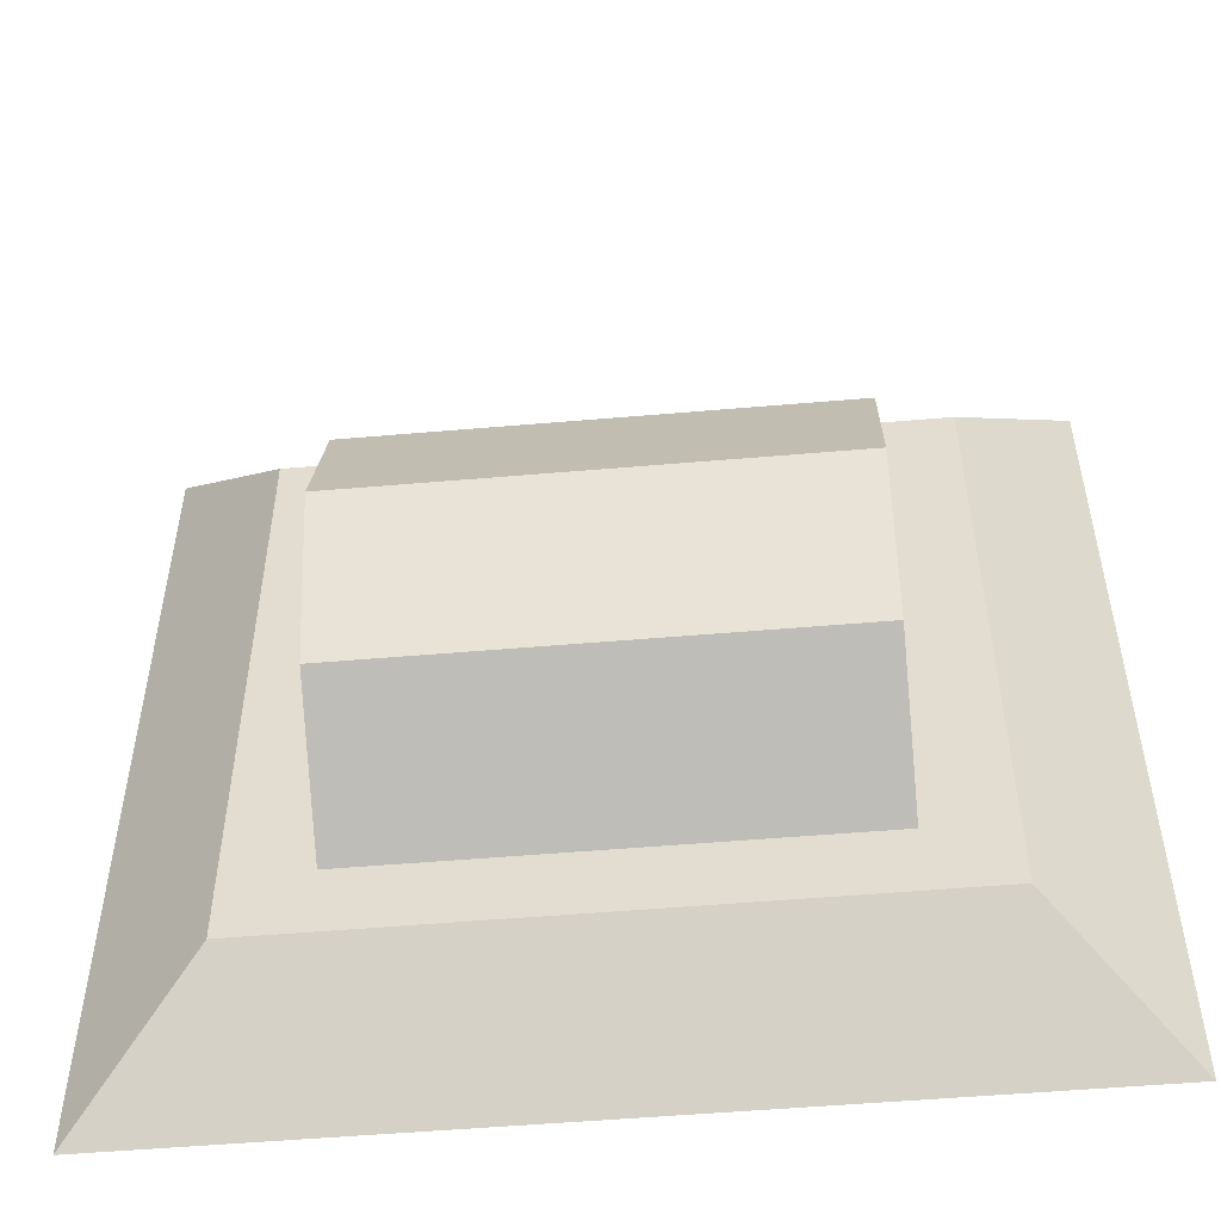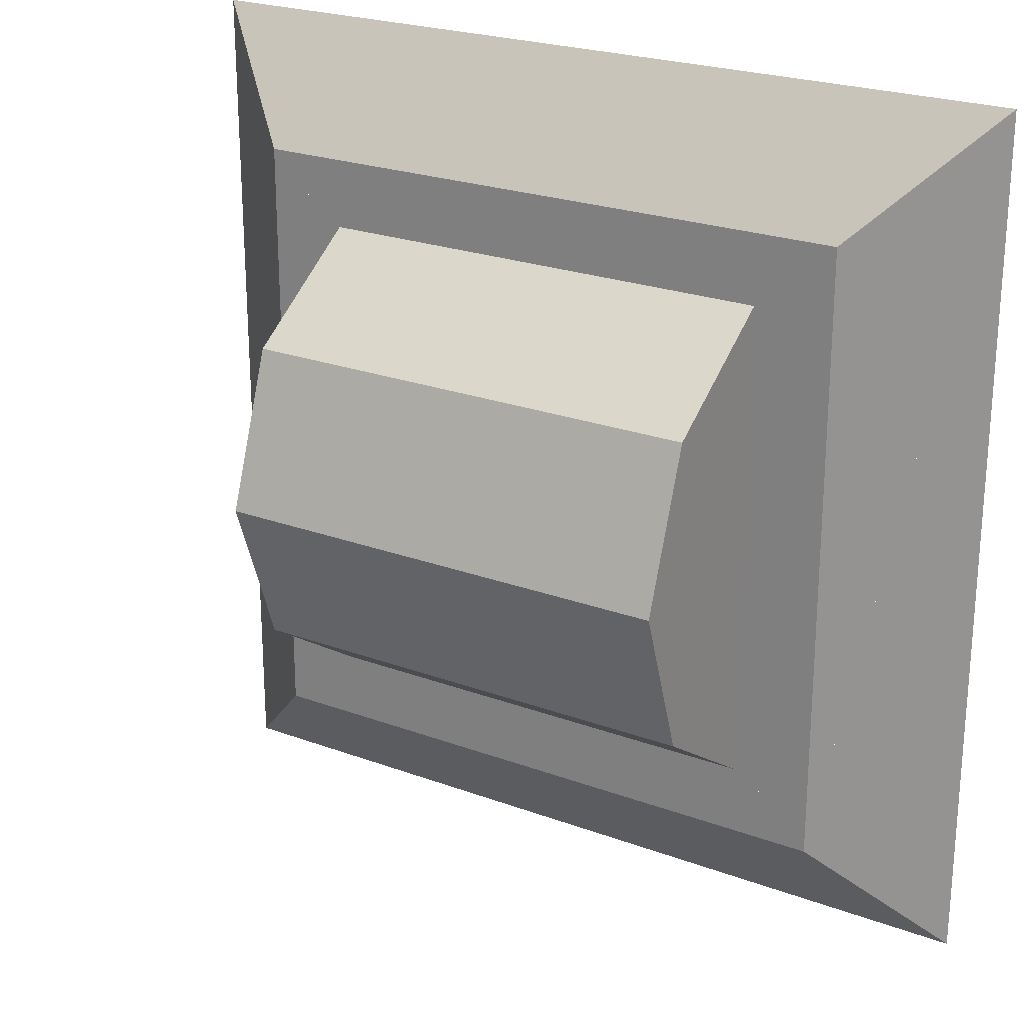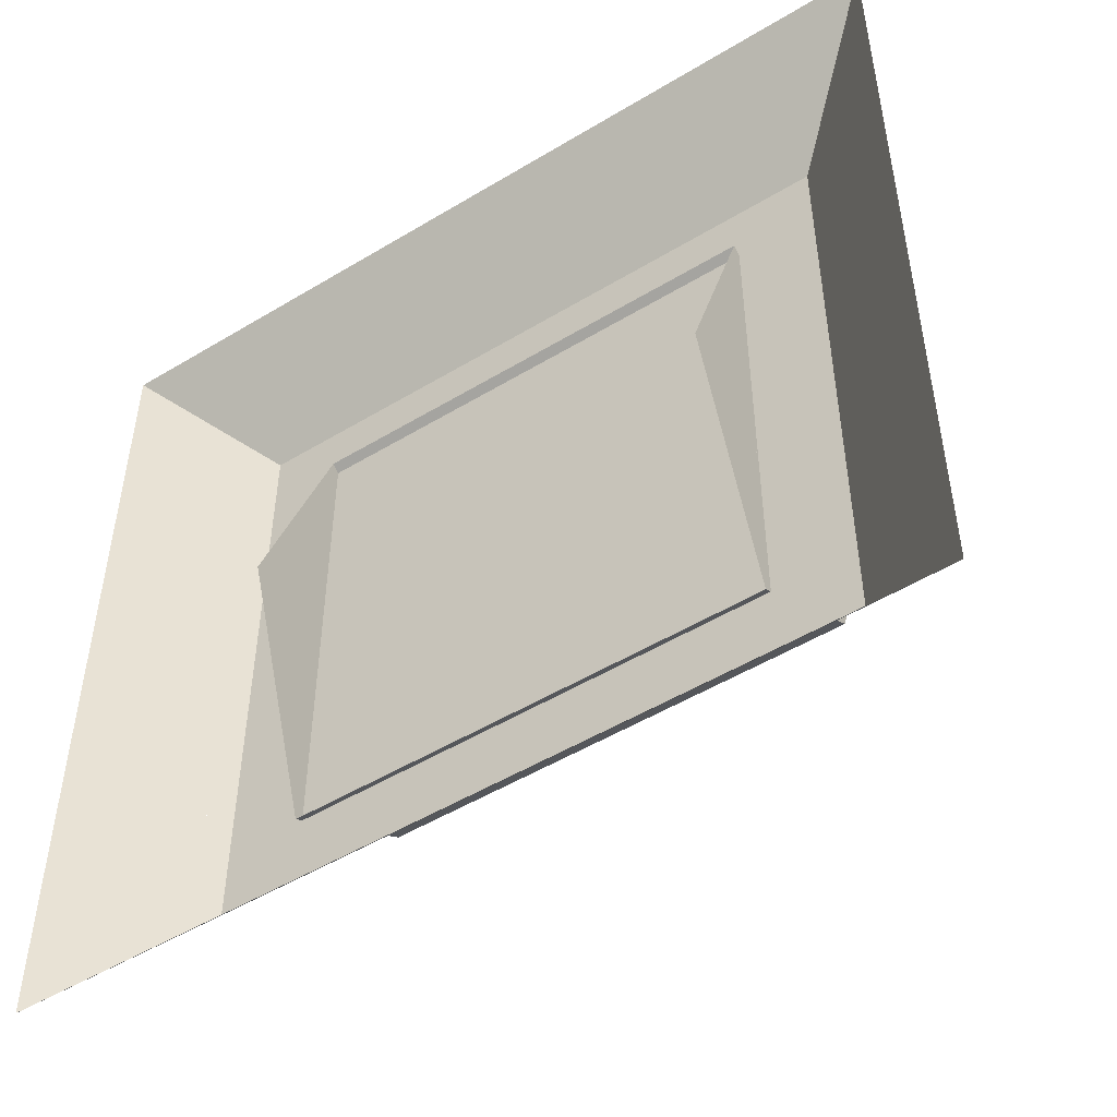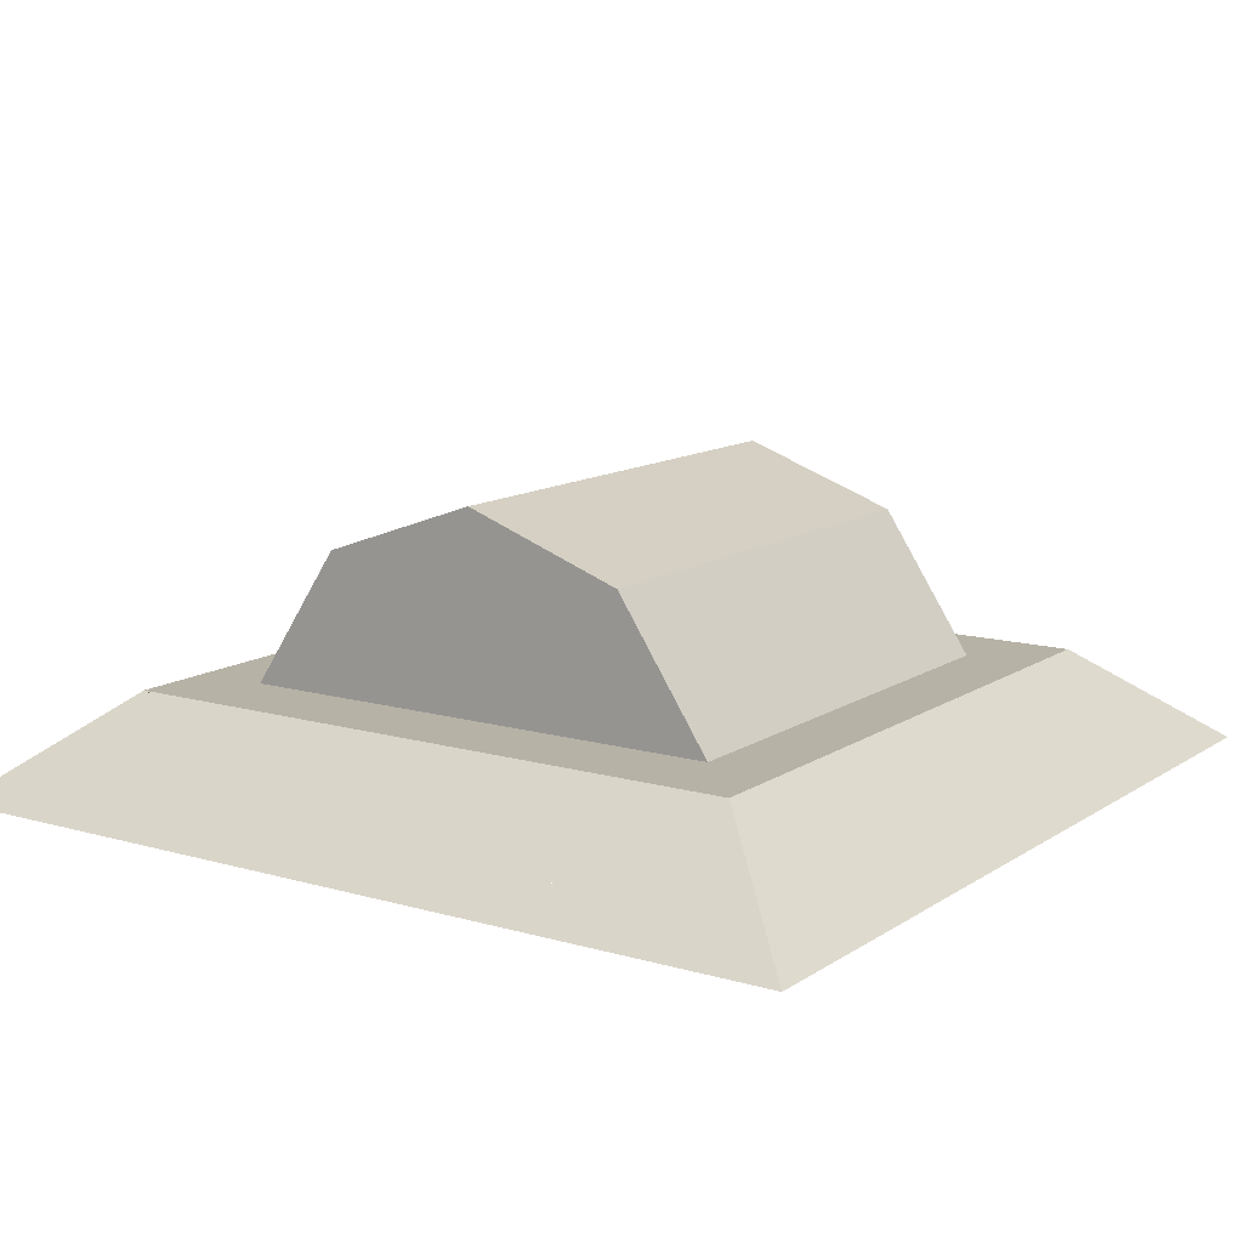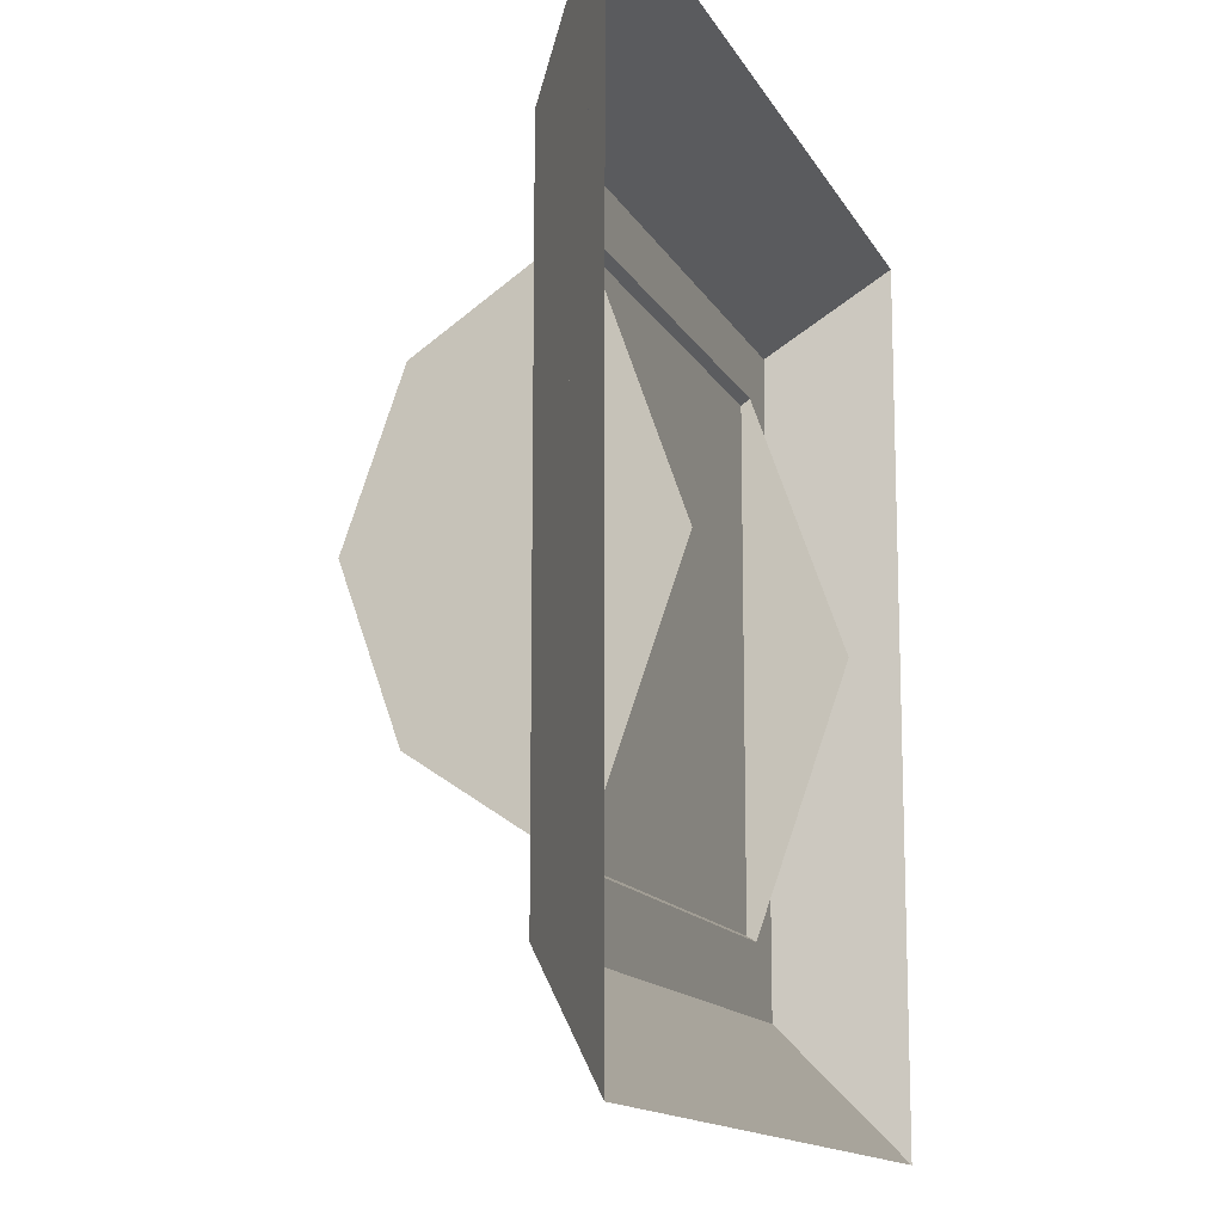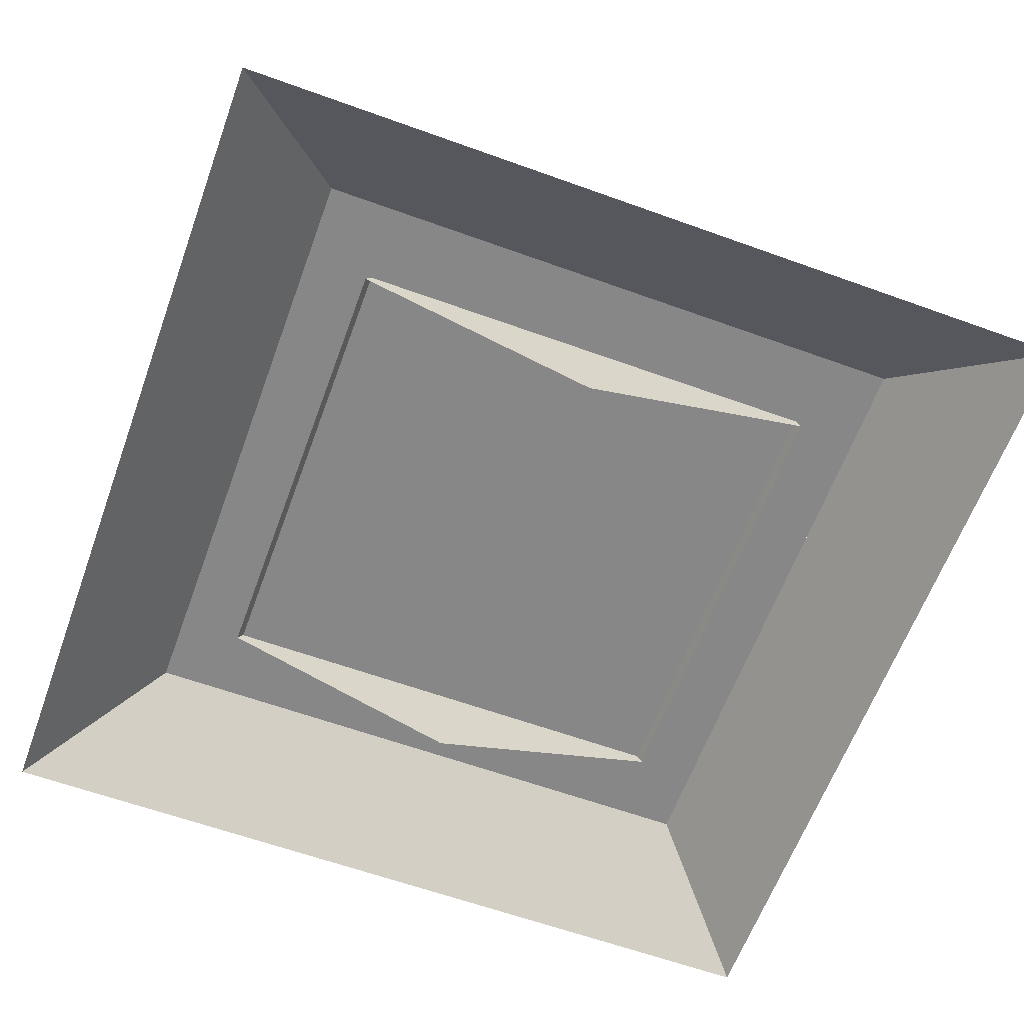
<metadata>
{"format":"obj","ext":"obj","renderer":"f3d","projection":"perspective","resolution":1024,"background":"white","views":[{"elev":-52.4,"azim":-174.7,"up":"+Z"},{"elev":23.6,"azim":-148.1,"up":"+Z"},{"elev":-50.4,"azim":33.5,"up":"+Z"},{"elev":12.3,"azim":-55.9,"up":"+Y"},{"elev":-13.5,"azim":-71.2,"up":"+Z"},{"elev":-62.3,"azim":-110.1,"up":"+Y"}]}
</metadata>
<code>
o COL_0
v -53.5 52.92 -35.27
v 53.5 52.92 -35.27
v 53.5 20.21 -57.06
v 53.5 20.21 -57.06
v -53.5 20.21 -57.06
v 53.5 52.92 35.27
v -53.5 20.21 57.06
v 53.5 20.21 57.06
v -53.5 52.92 35.27
v -53.5 20.21 57.06
v 53.5 65.41 9.155e-05
v -53.5 52.92 35.27
v 53.5 65.41 0.0001678
v -53.5 65.41 0.0001717
v -53.5 65.41 0
v 53.5 65.41 0
v 53.5 52.92 -35.27
v -53.5 65.41 -4.959e-05
v 53.5 52.92 -35.27
v 53.5 3.815e-06 0.0002365
v 53.5 20.21 -57.06
v 53.5 20.21 57.06
v 53.5 9.918e-05 2.67e-05
v 53.5 5.722e-05 0
v 53.5 65.41 0
v 53.5 65.41 0
v 53.5 0.0003586 0
v -53.5 20.21 -57.06
v -53.5 3.815e-06 0.0002365
v -53.5 9.918e-05 2.67e-05
v -53.5 20.21 57.06
v -53.5 65.41 0
v -53.5 5.722e-05 0
v -53.5 0.0003586 0
v -53.5 65.41 0
v -71.68 22.2 71.68
v -99.31 0.0001888 99.31
v 99.31 0.0001888 99.31
v 99.31 -2.289e-05 99.31
v 71.68 22.2 71.68
v 71.68 22.2 71.68
v -71.68 22.2 -71.68
v -71.68 22.2 -71.68
v 71.68 22.2 71.68
v 71.68 22.2 -71.68
v 71.68 22.2 -71.68
v -99.31 0.0001202 -99.31
v 99.31 0.0001354 -99.31
v -99.31 0.0001354 -99.31
v 71.68 22.2 71.68
v 99.31 0.0001869 99.31
v 99.31 0.0001869 -99.31
v 71.68 22.2 71.68
v 99.31 0.0001087 -99.31
v -99.31 5.722e-05 -99.31
v -99.31 5.531e-05 99.3
v -71.68 22.2 -71.68
v -99.31 -5.531e-05 99.31
f 1 2 3
f 1 4 5
f 6 7 8
f 6 9 10
f 6 11 12
f 9 13 14
f 15 16 17
f 1 18 19
f 2 20 21
f 6 22 23
f 6 24 25
f 2 26 27
f 1 28 29
f 9 30 31
f 9 32 33
f 1 34 35
f 36 37 38
f 36 39 40
f 36 41 42
f 43 44 45
f 43 46 47
f 45 48 49
f 50 51 52
f 45 53 54
f 43 55 56
f 36 57 58

</code>
